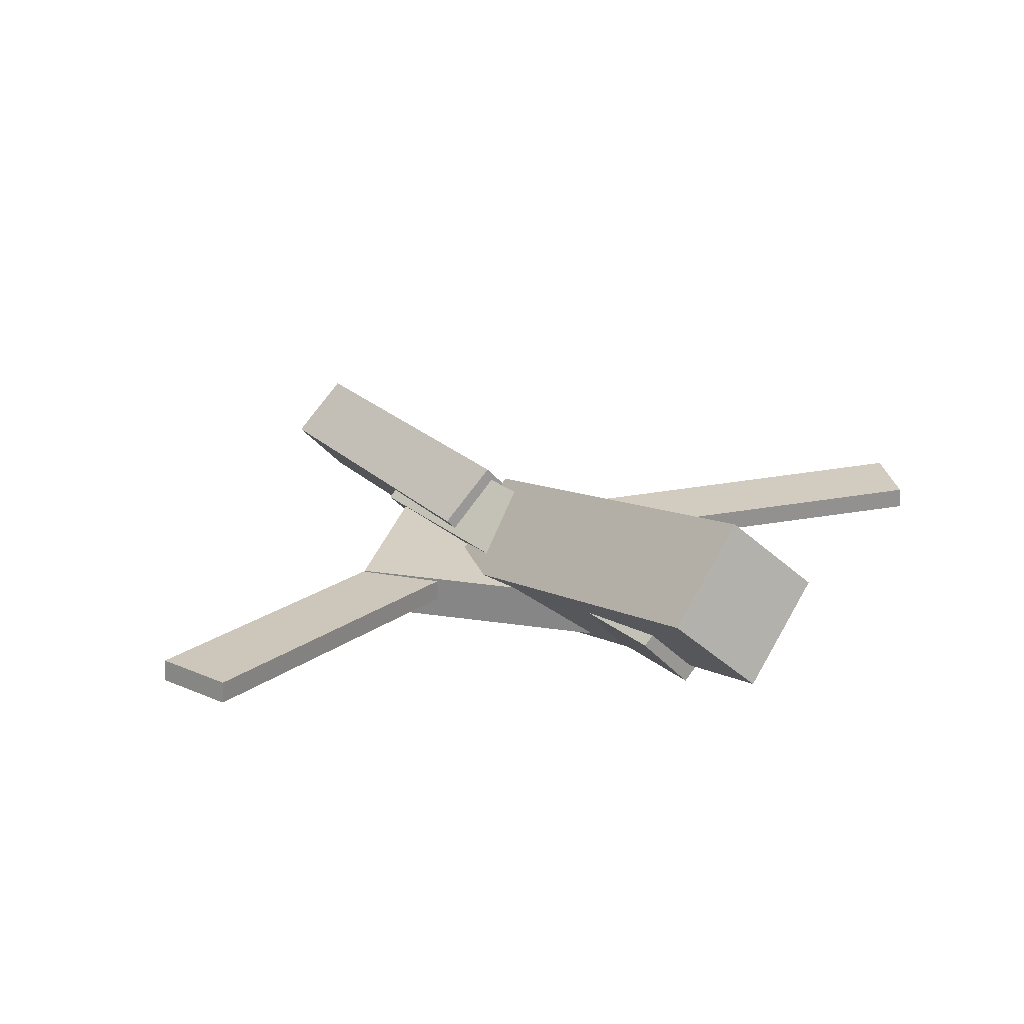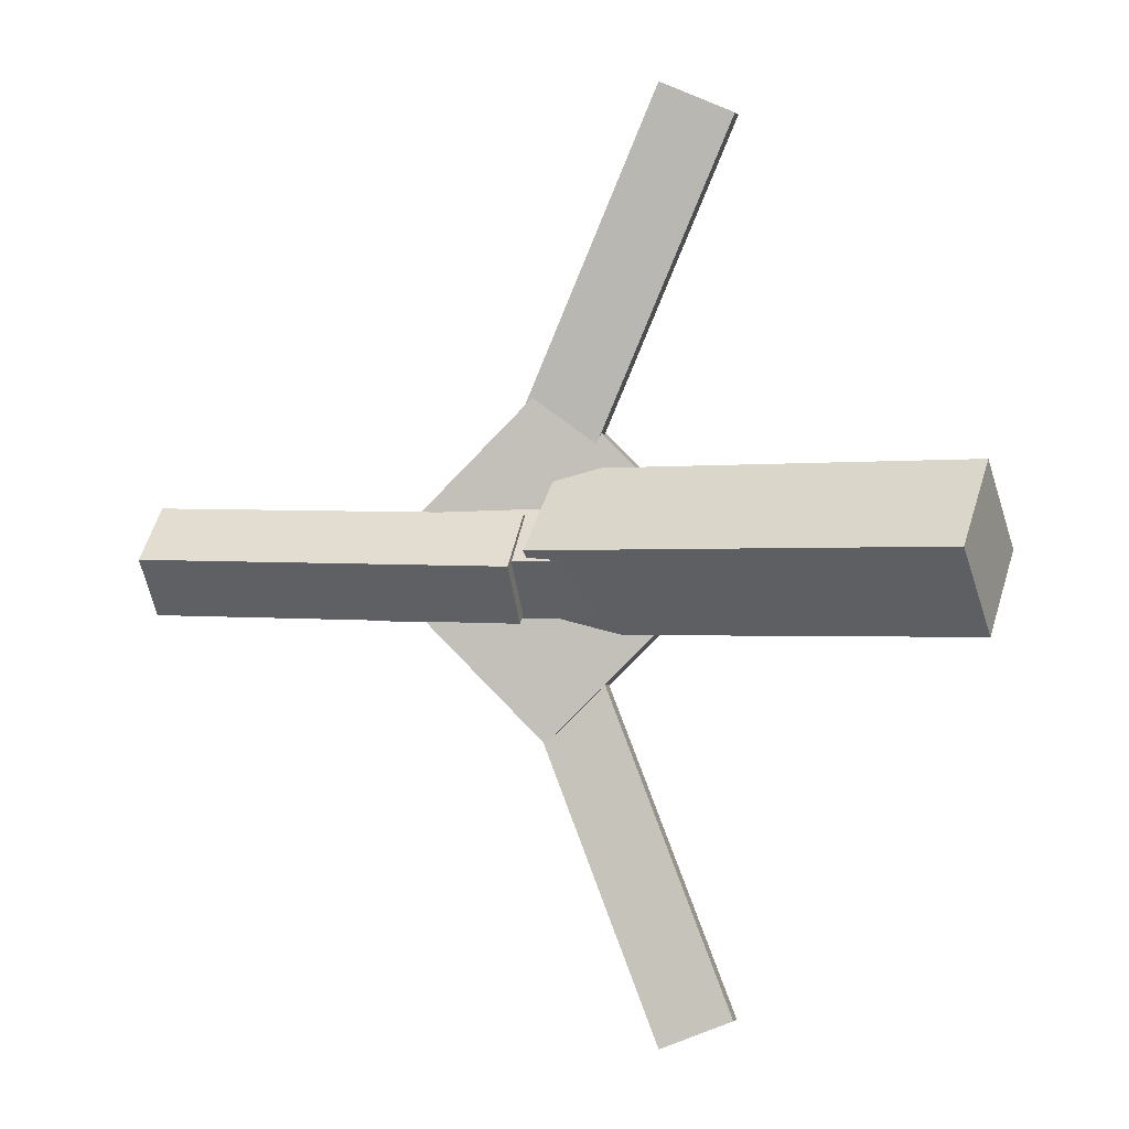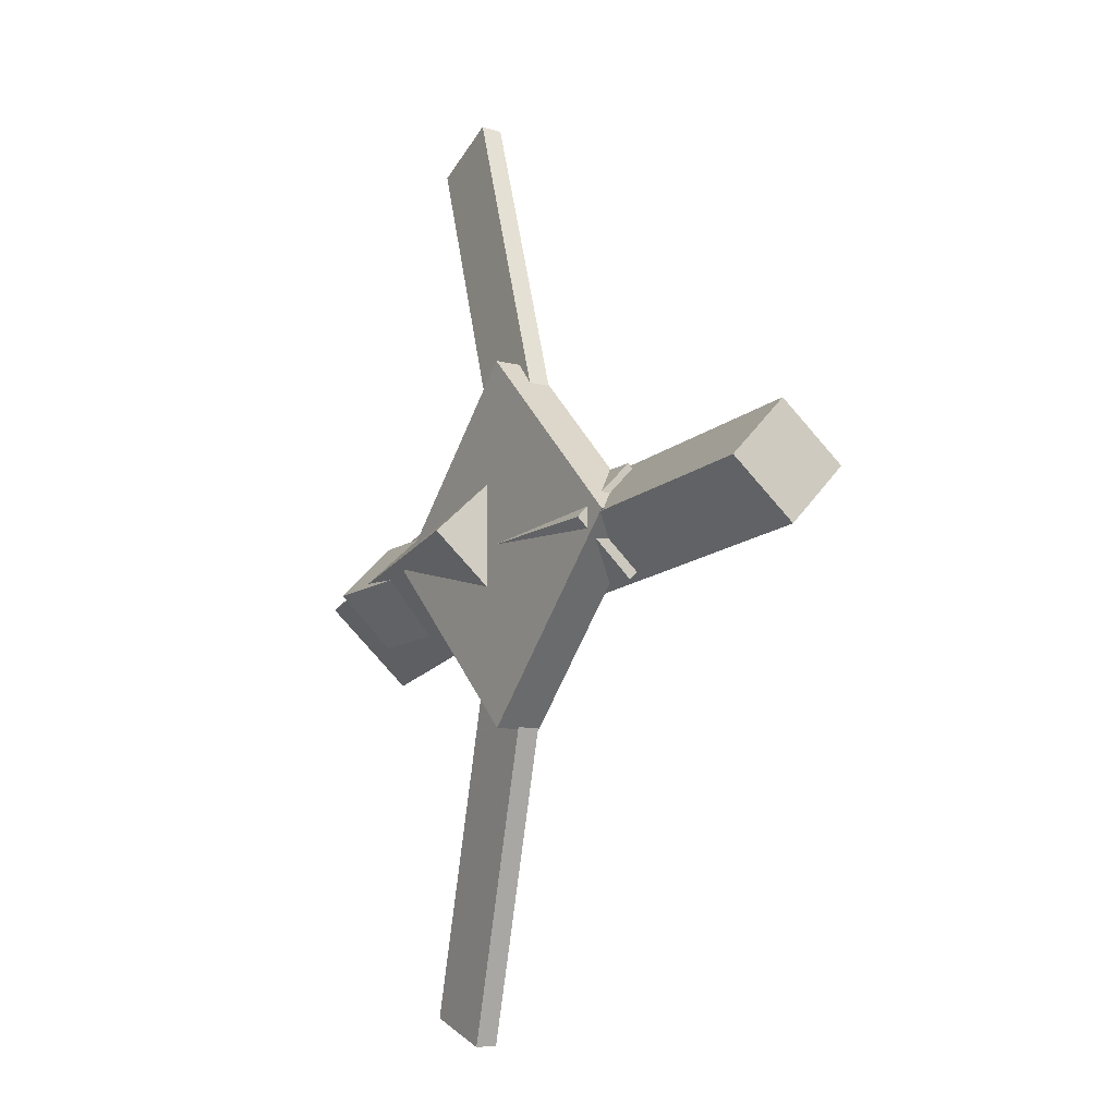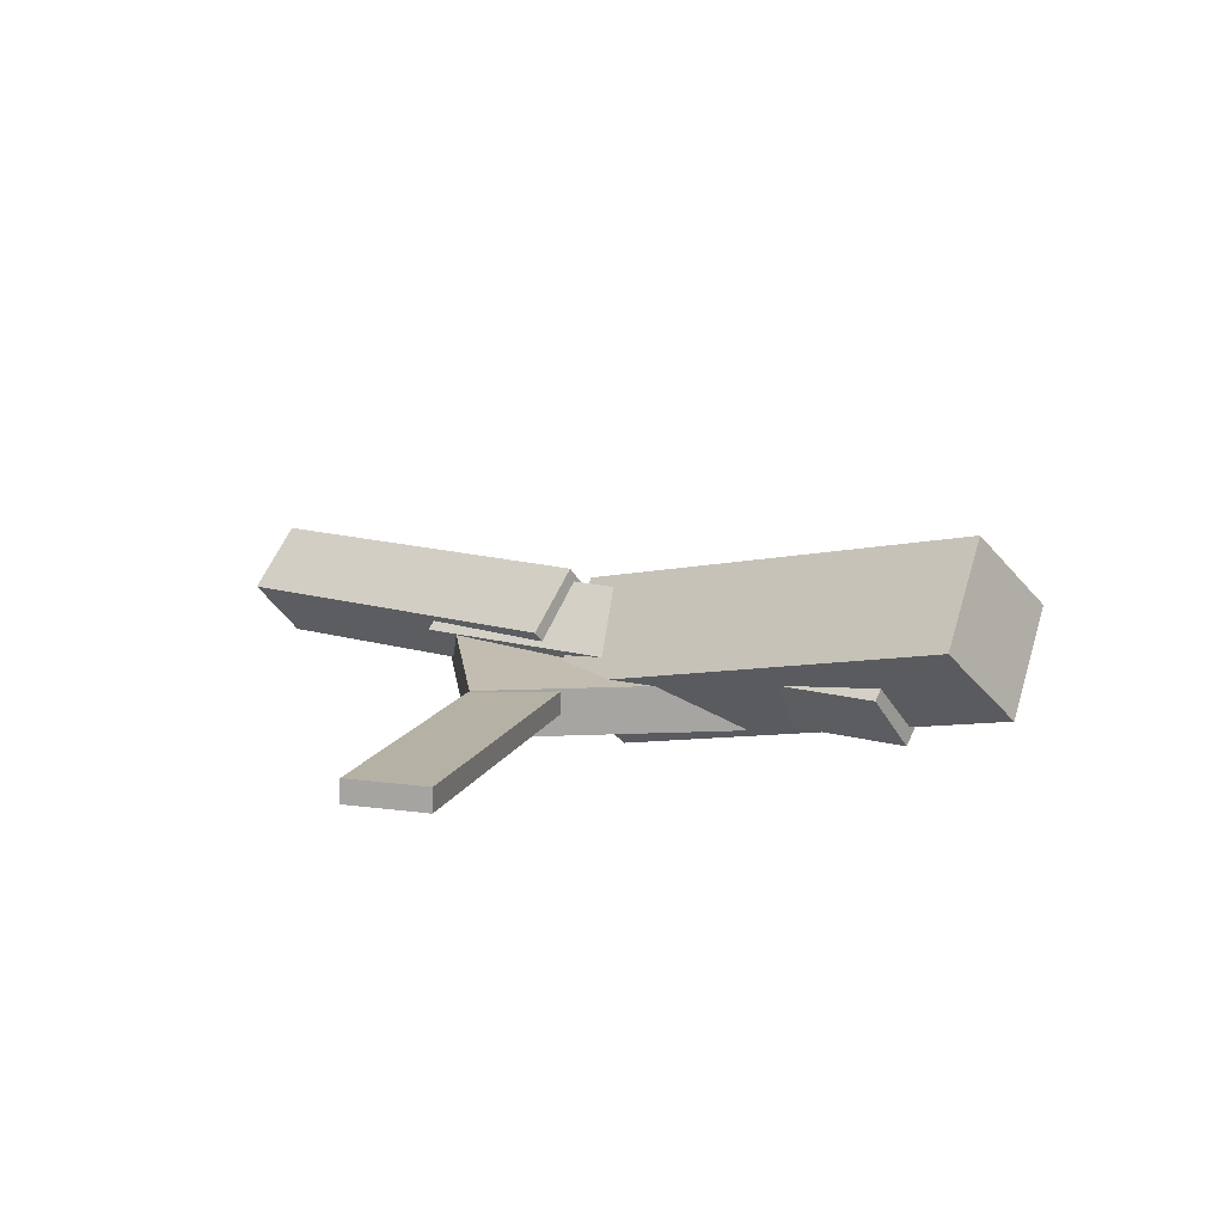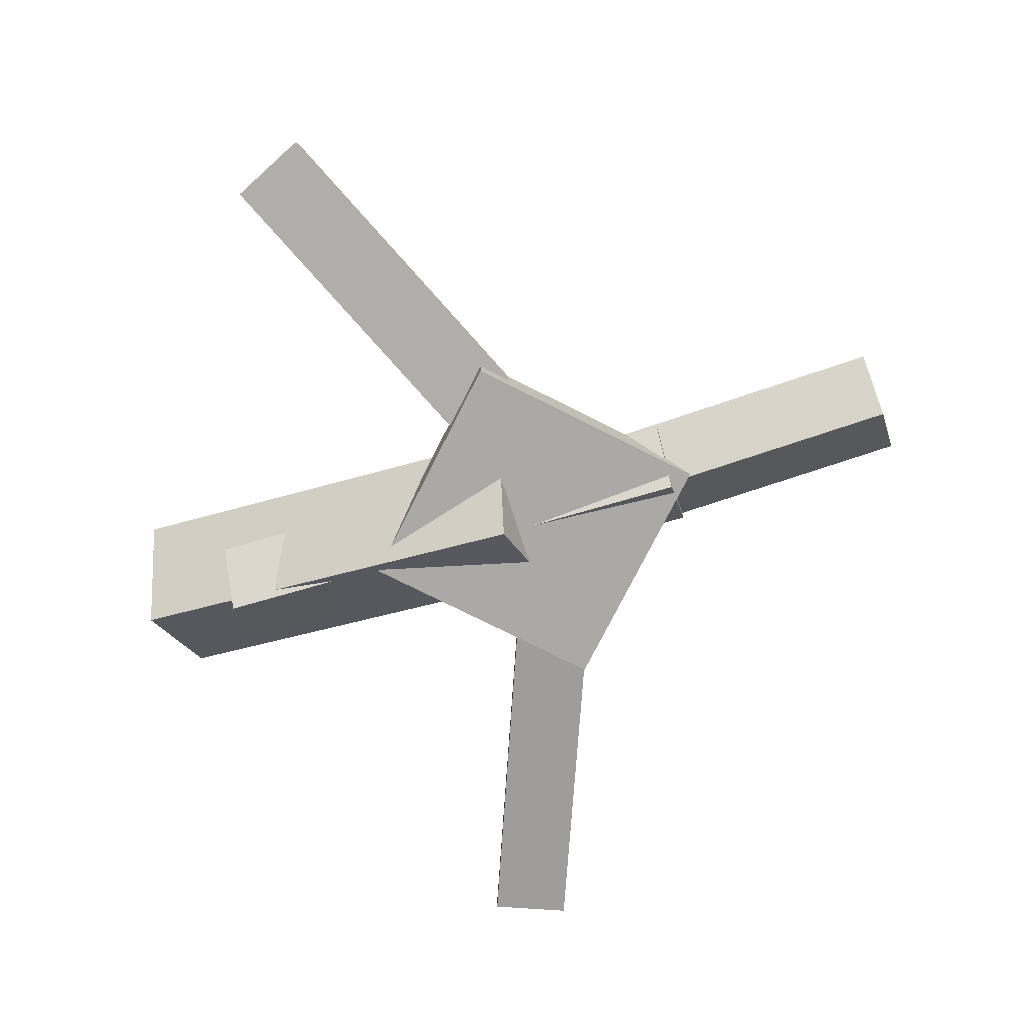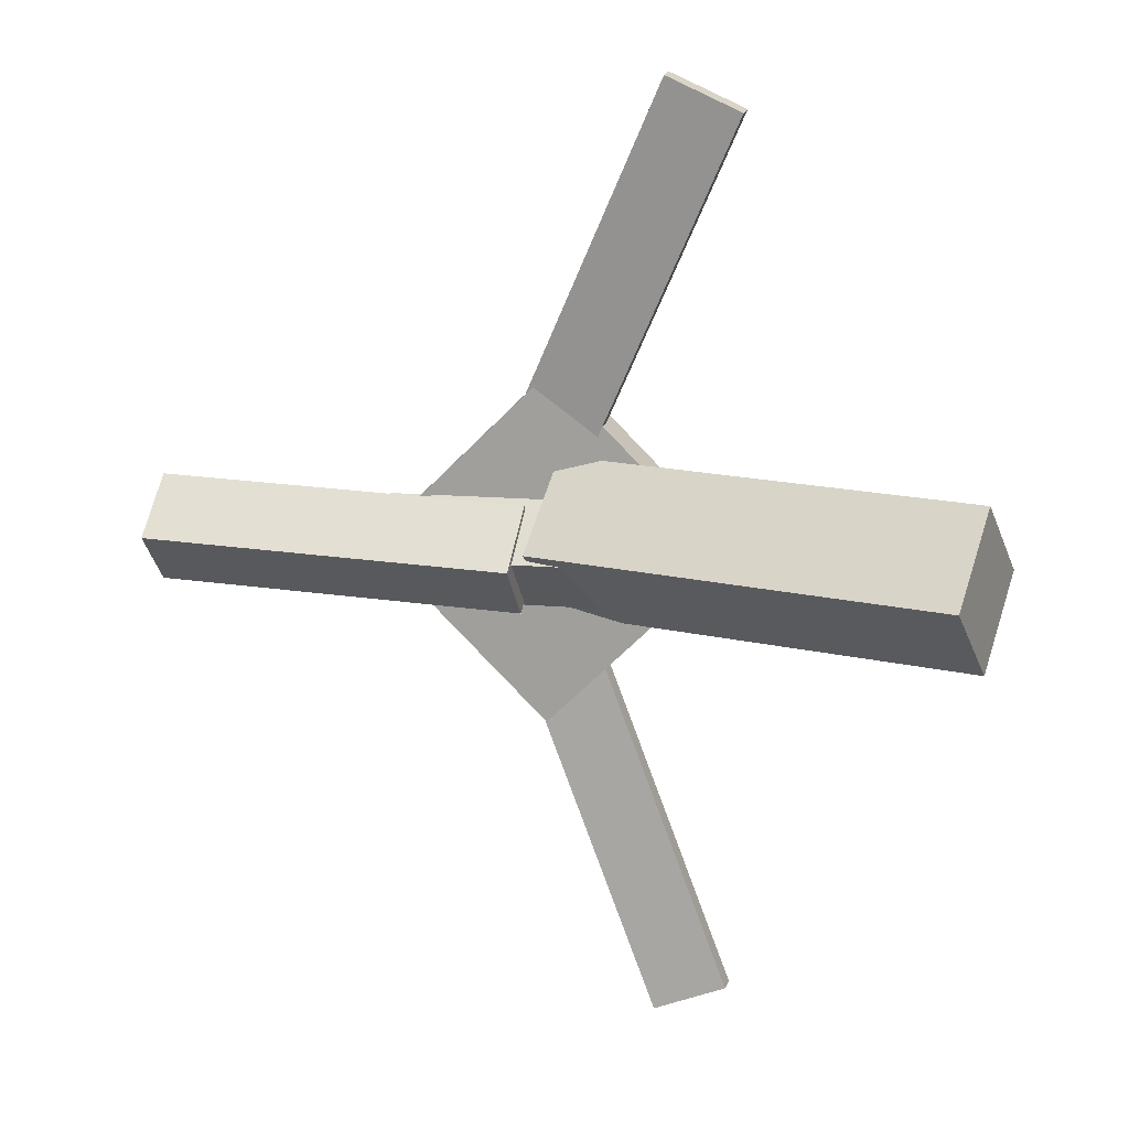
<metadata>
{"format":"obj","ext":"obj","renderer":"f3d","projection":"perspective","resolution":1024,"background":"white","views":[{"elev":24.7,"azim":-122.2,"up":"+Y"},{"elev":-0.6,"azim":-169.3,"up":"+Z"},{"elev":-11.8,"azim":57.9,"up":"+Z"},{"elev":16.2,"azim":-142.1,"up":"+Y"},{"elev":-75.2,"azim":18.2,"up":"+Y"},{"elev":16.1,"azim":-167.9,"up":"+Z"}]}
</metadata>
<code>
v -0.0008671 -0.0721 -0.05345
v -0.01563 -0.1298 0.007924
v -0.3183 0.009647 -0.05296
v -0.3331 -0.04807 0.008411
v 0.01505 -0.01067 0.008152
v 0.0002791 -0.06838 0.06952
v -0.3024 0.07108 0.008639
v -0.3172 0.01337 0.07001
f 1.0 7.0 5.0
f 1.0 3.0 7.0
f 1.0 4.0 3.0
f 1.0 2.0 4.0
f 3.0 8.0 7.0
f 3.0 4.0 8.0
f 5.0 7.0 8.0
f 5.0 8.0 6.0
f 1.0 5.0 6.0
f 1.0 6.0 2.0
f 2.0 6.0 8.0
f 2.0 8.0 4.0
v -0.08013 -0.05596 0.3508
v -0.07956 -0.04014 0.3497
v -0.136 -0.05563 0.326
v -0.1354 -0.03981 0.325
v 0.03928 -0.07855 0.08102
v 0.03985 -0.06273 0.07994
v -0.01655 -0.07823 0.05628
v -0.01598 -0.0624 0.0552
f 9.0 15.0 13.0
f 9.0 11.0 15.0
f 9.0 12.0 11.0
f 9.0 10.0 12.0
f 11.0 16.0 15.0
f 11.0 12.0 16.0
f 13.0 15.0 16.0
f 13.0 16.0 14.0
f 9.0 13.0 14.0
f 9.0 14.0 10.0
f 10.0 14.0 16.0
f 10.0 16.0 12.0
v -0.2556 -0.08043 0.004321
v 0.1244 -0.09908 -0.005028
v -0.2527 -0.0412 0.04597
v 0.1274 -0.05985 0.03662
v -0.2546 -0.03901 -0.03477
v 0.1255 -0.05765 -0.04412
v -0.2516 0.0002224 0.006882
v 0.1284 -0.01842 -0.002468
f 17.0 23.0 21.0
f 17.0 19.0 23.0
f 17.0 20.0 19.0
f 17.0 18.0 20.0
f 19.0 24.0 23.0
f 19.0 20.0 24.0
f 21.0 23.0 24.0
f 21.0 24.0 22.0
f 17.0 21.0 22.0
f 17.0 22.0 18.0
f 18.0 22.0 24.0
f 18.0 24.0 20.0
v 0.308 -0.05714 -0.03944
v 0.02355 -0.04135 -0.04513
v 0.3093 -0.01898 0.002236
v 0.02484 -0.003186 -0.003445
v 0.3048 -0.1002 4.166e-05
v 0.02038 -0.08437 -0.00564
v 0.3061 -0.062 0.04172
v 0.02166 -0.04621 0.03604
f 25.0 31.0 29.0
f 25.0 27.0 31.0
f 25.0 28.0 27.0
f 25.0 26.0 28.0
f 27.0 32.0 31.0
f 27.0 28.0 32.0
f 29.0 31.0 32.0
f 29.0 32.0 30.0
f 25.0 29.0 30.0
f 25.0 30.0 26.0
f 26.0 30.0 32.0
f 26.0 32.0 28.0
v 0.008514 -0.09283 -0.1347
v 0.1418 -0.09114 -0.001537
v -0.1272 -0.09524 0.001203
v 0.006068 -0.09354 0.1343
v 0.007993 -0.0586 -0.1346
v 0.1412 -0.0569 -0.001452
v -0.1277 -0.061 0.001288
v 0.005547 -0.0593 0.1344
f 33.0 39.0 37.0
f 33.0 35.0 39.0
f 33.0 36.0 35.0
f 33.0 34.0 36.0
f 35.0 40.0 39.0
f 35.0 36.0 40.0
f 37.0 39.0 40.0
f 37.0 40.0 38.0
f 33.0 37.0 38.0
f 33.0 38.0 34.0
f 34.0 38.0 40.0
f 34.0 40.0 36.0
v 0.02847 -0.08003 -0.08676
v -0.02591 -0.08 -0.06474
v -0.07988 -0.05639 -0.3544
v -0.1343 -0.05636 -0.3324
v 0.02898 -0.06383 -0.08554
v -0.0254 -0.0638 -0.06352
v -0.07937 -0.04019 -0.3532
v -0.1338 -0.04016 -0.3311
f 41.0 47.0 45.0
f 41.0 43.0 47.0
f 41.0 44.0 43.0
f 41.0 42.0 44.0
f 43.0 48.0 47.0
f 43.0 44.0 48.0
f 45.0 47.0 48.0
f 45.0 48.0 46.0
f 41.0 45.0 46.0
f 41.0 46.0 42.0
f 42.0 46.0 48.0
f 42.0 48.0 44.0

</code>
